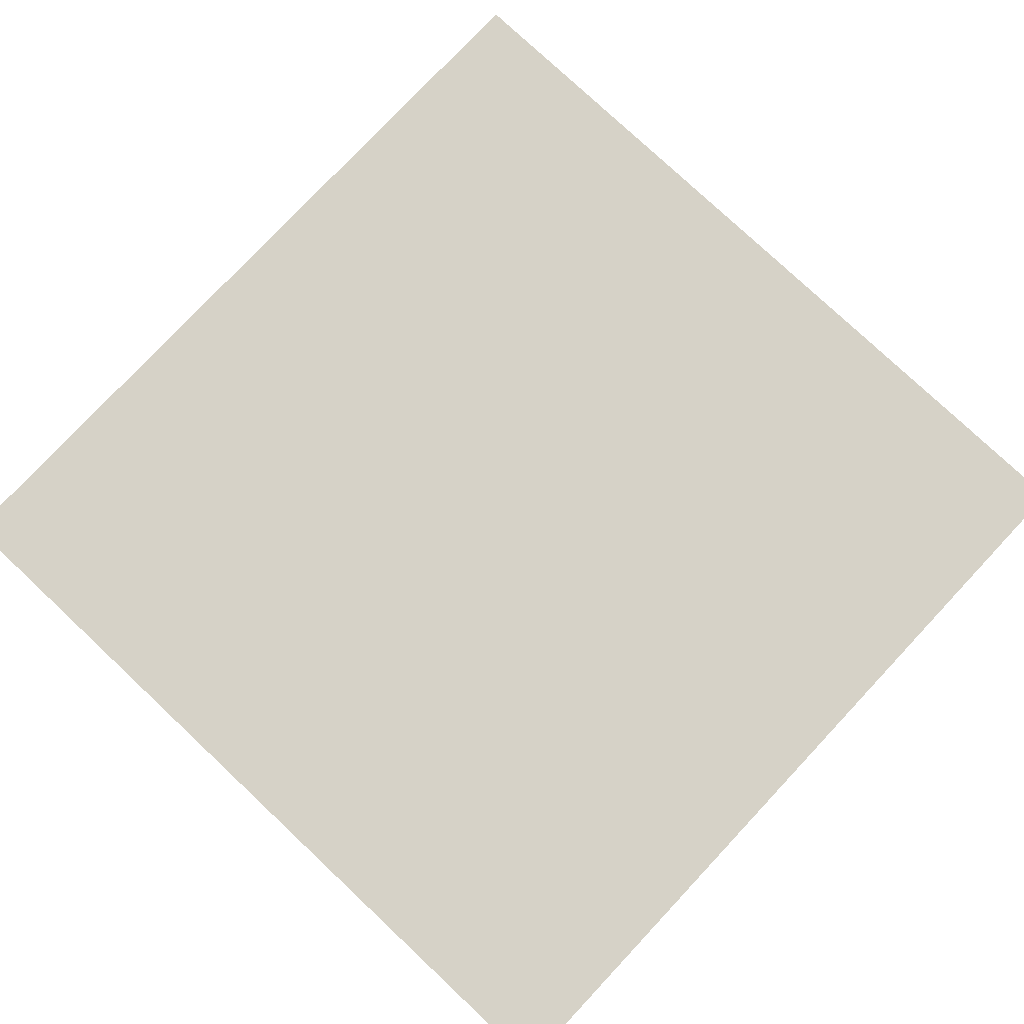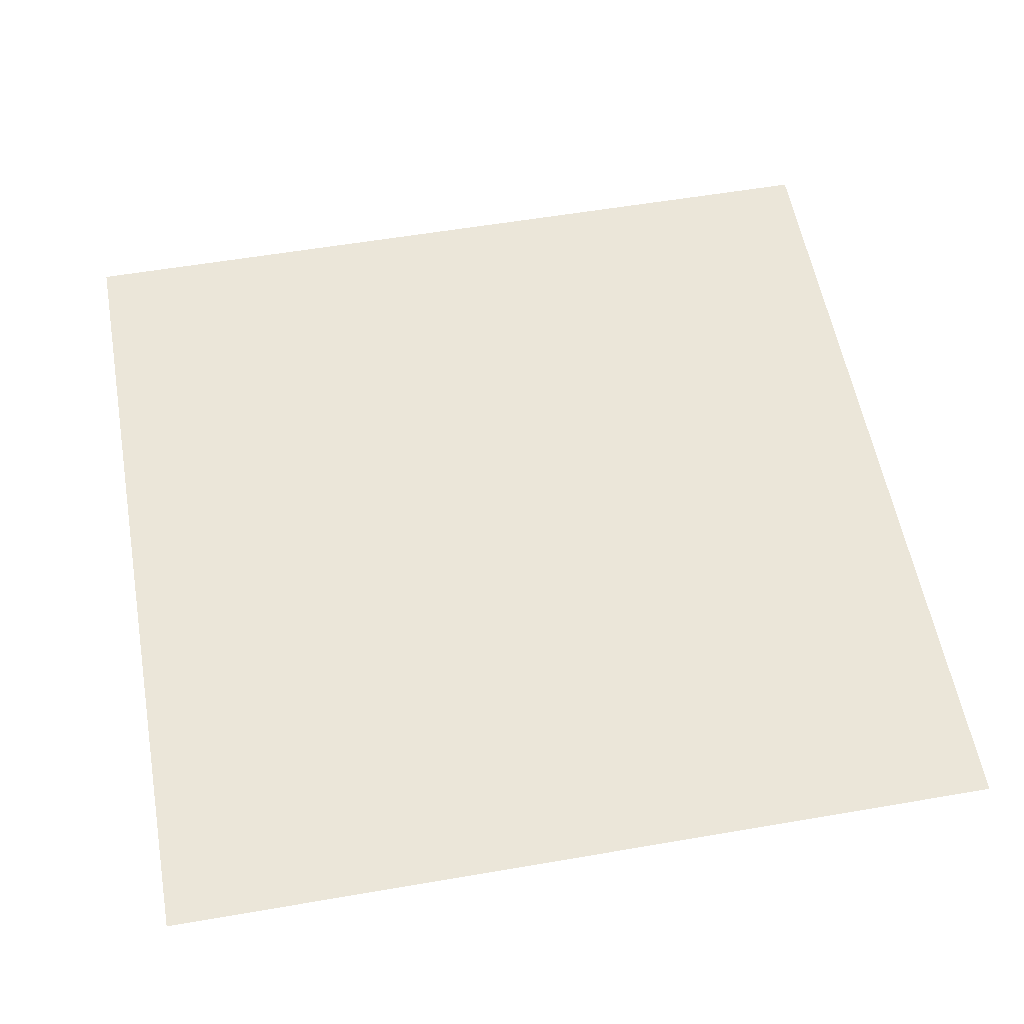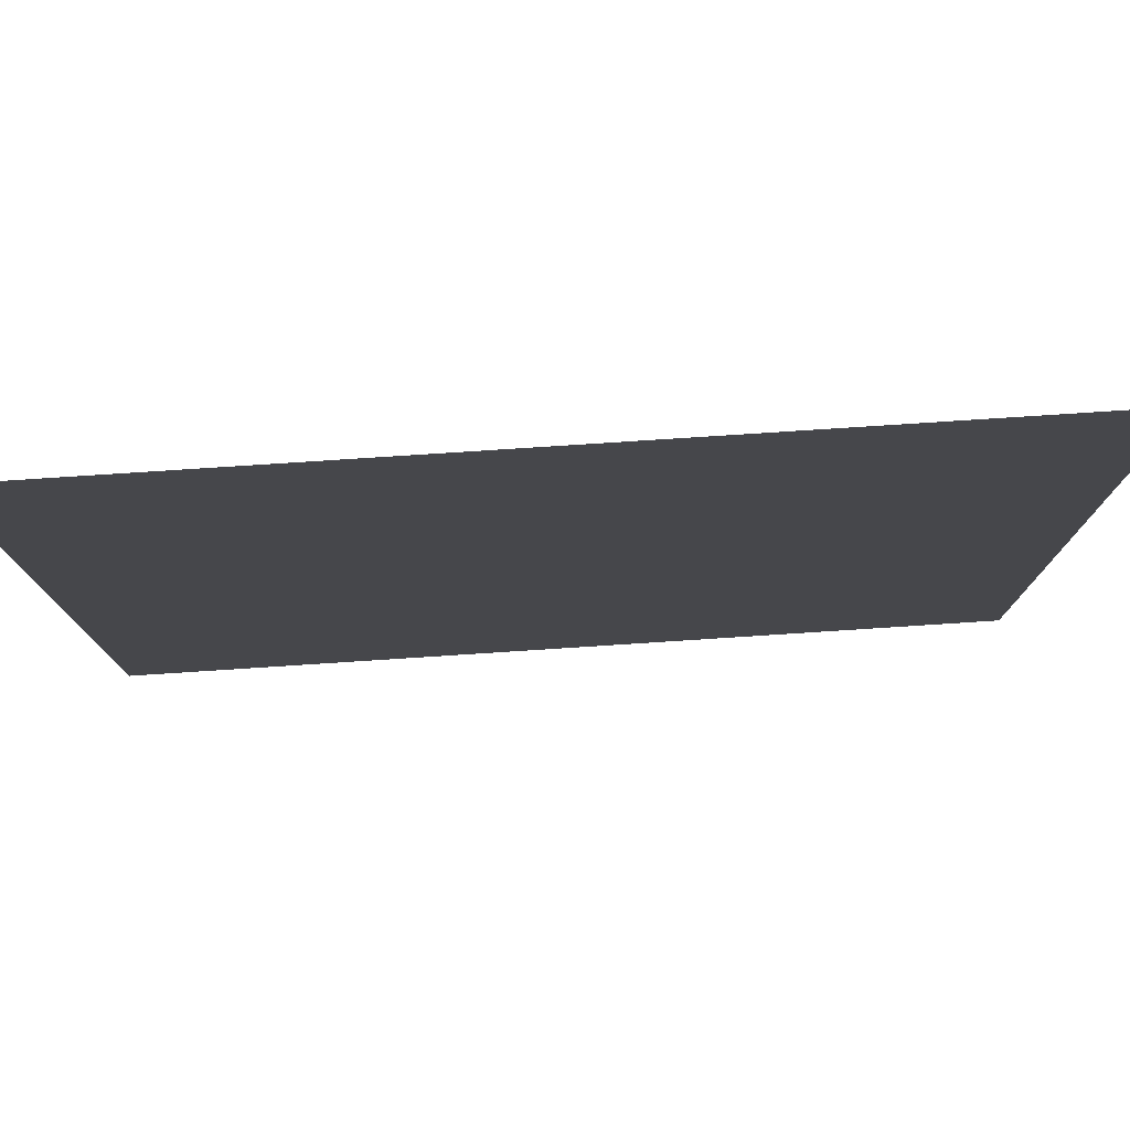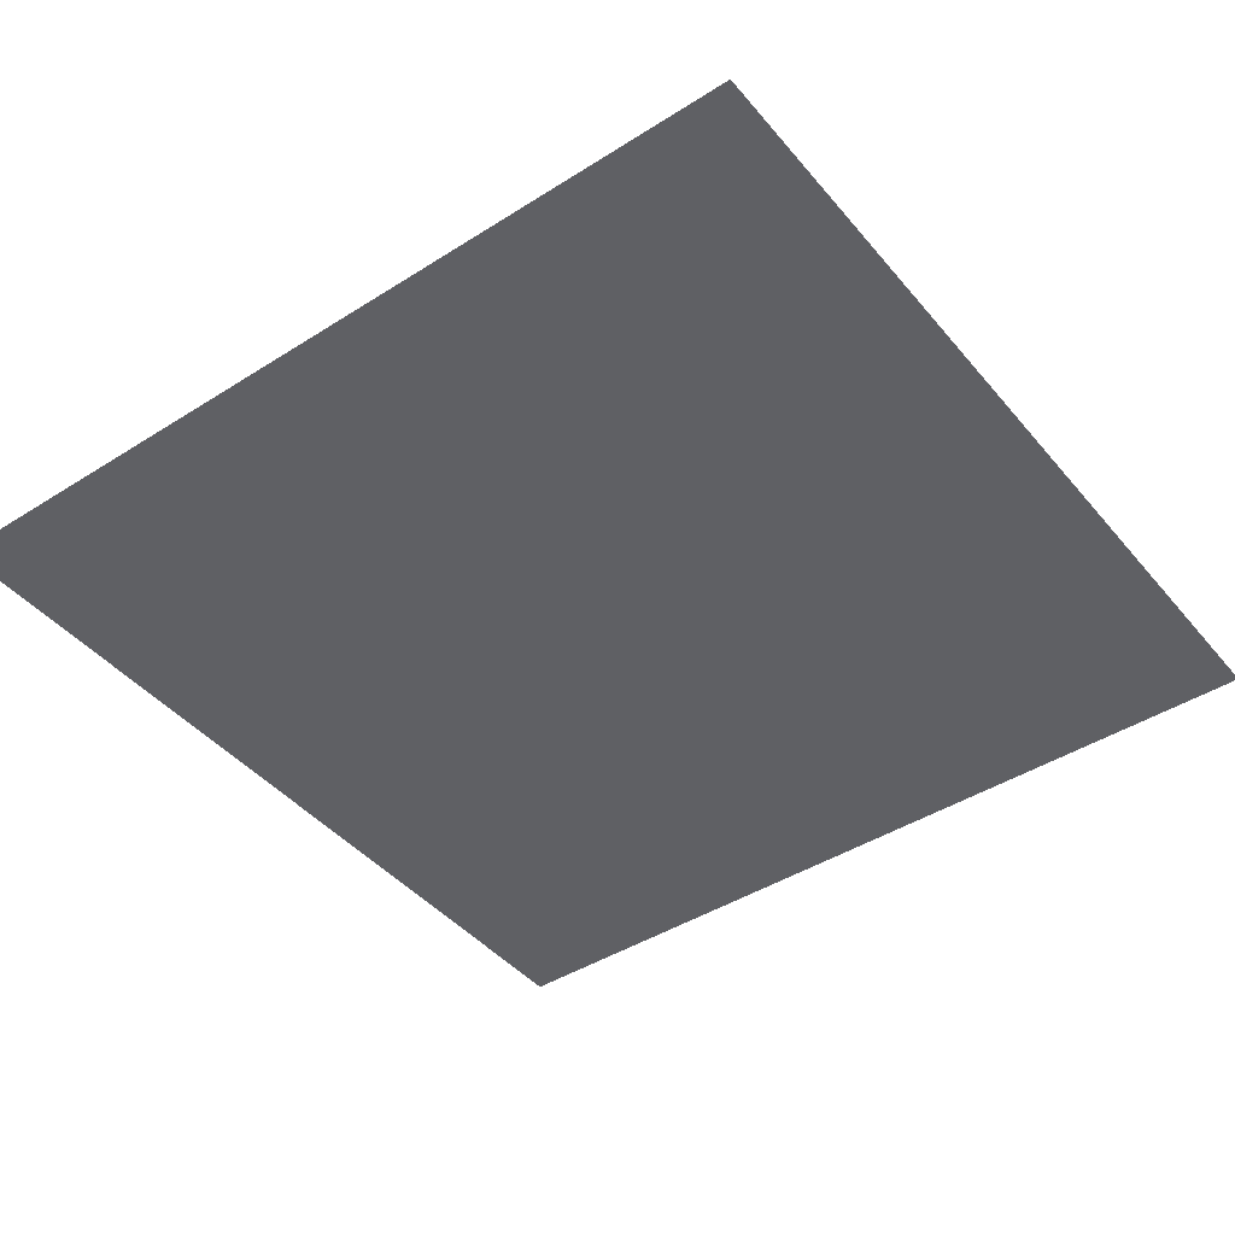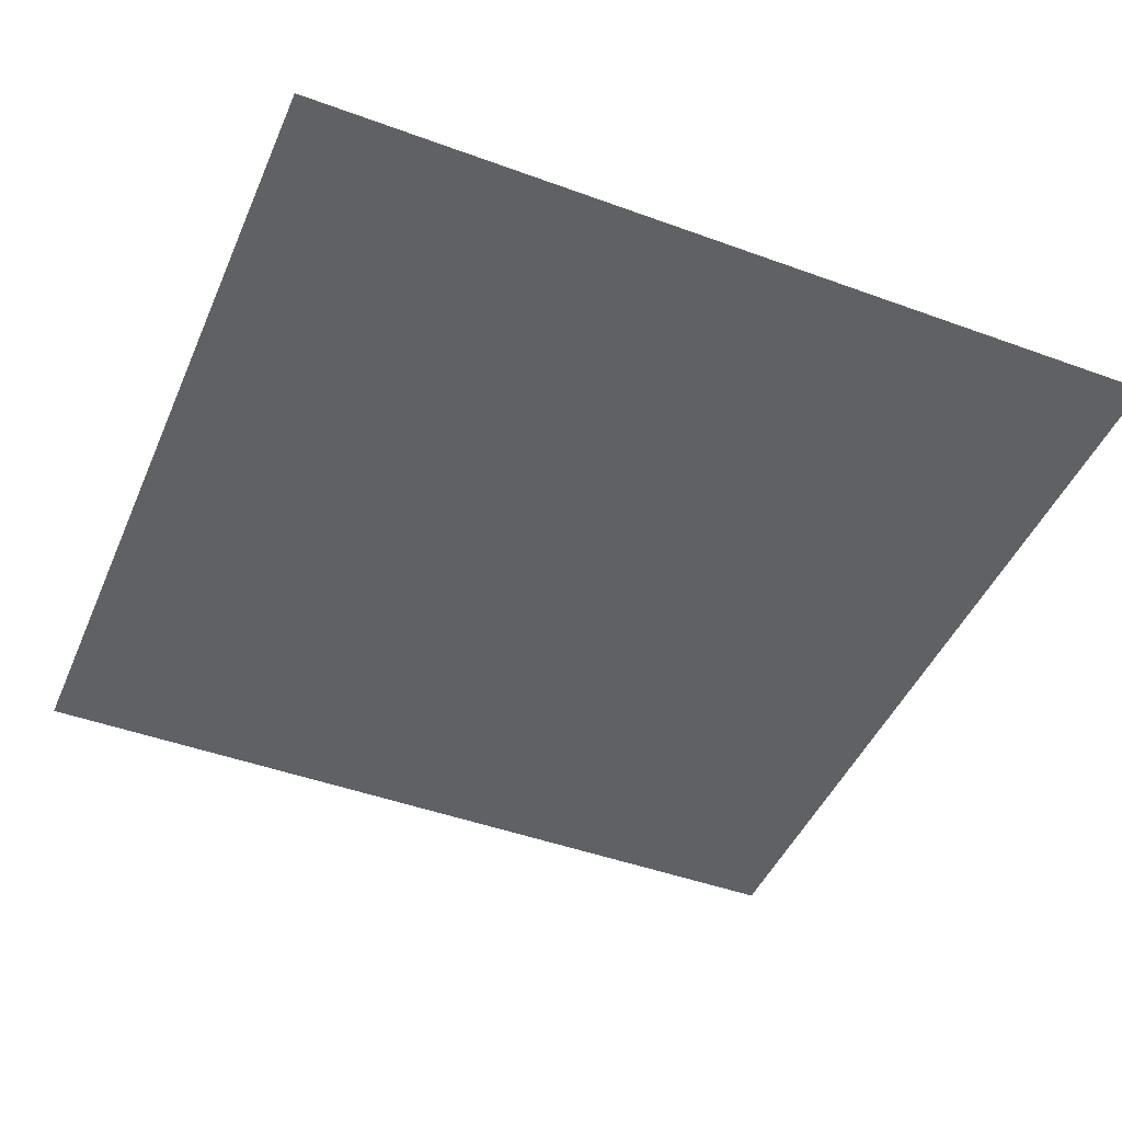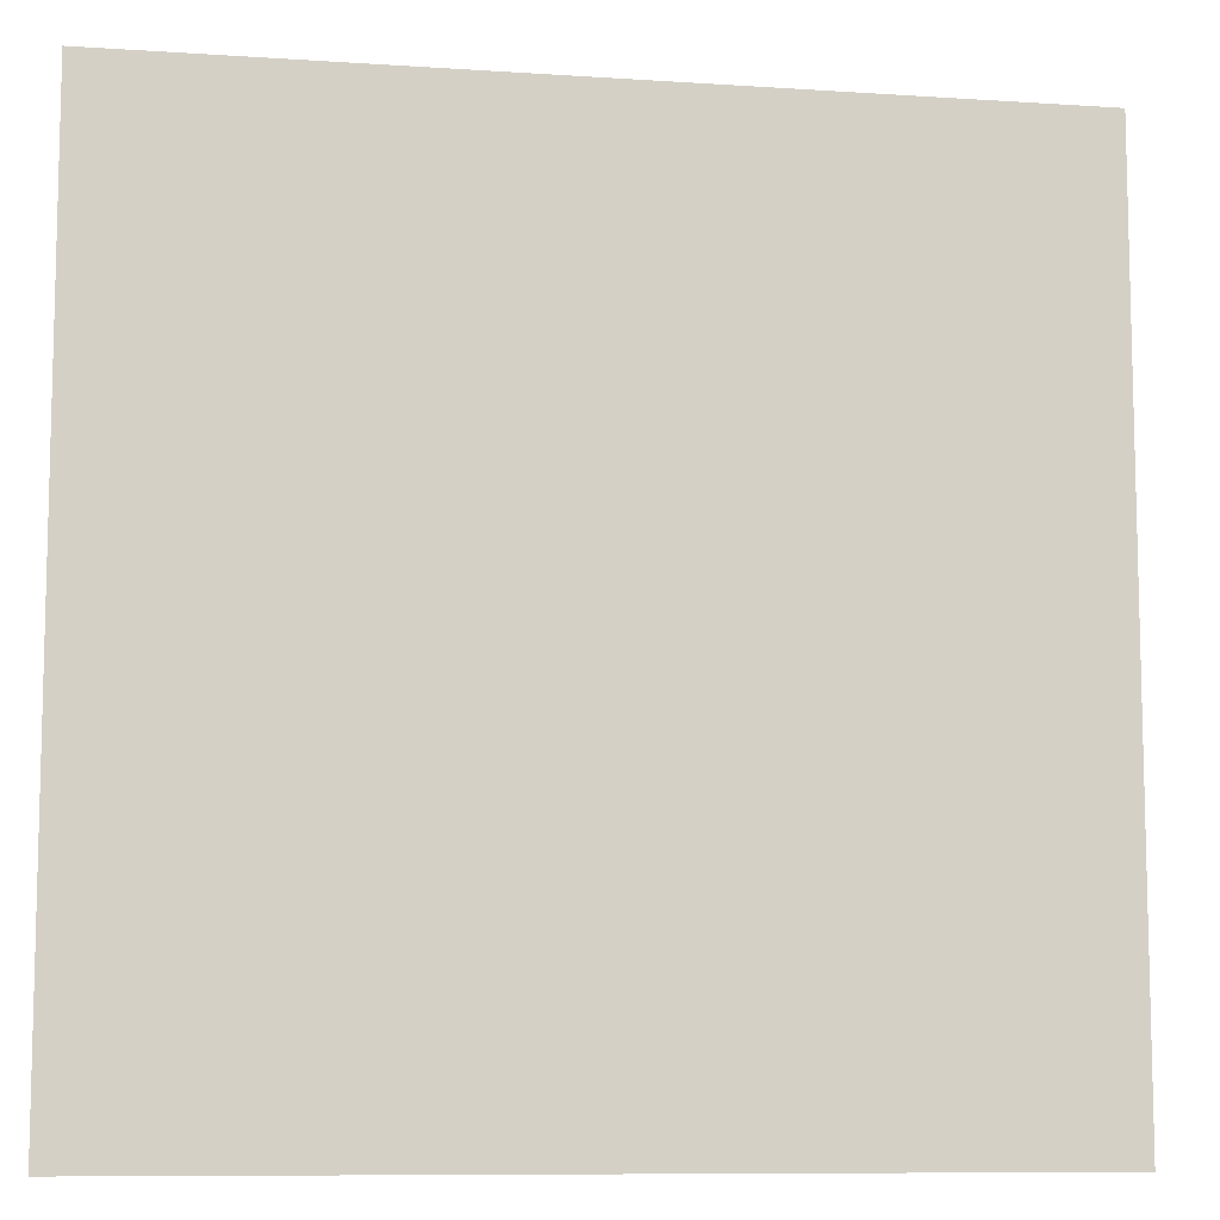
<metadata>
{"format":"obj","ext":"obj","renderer":"f3d","projection":"perspective","resolution":1024,"background":"white","views":[{"elev":78.5,"azim":-136.8,"up":"+Z"},{"elev":56.5,"azim":-10.2,"up":"+Z"},{"elev":79.0,"azim":-3.7,"up":"+Y"},{"elev":-43.4,"azim":-53.2,"up":"+Z"},{"elev":-46.1,"azim":67.3,"up":"+Z"},{"elev":-9.2,"azim":-10.0,"up":"+Y"}]}
</metadata>
<code>
v -7 -1 0
v -8 -1 0
v -8 0 0
v -7 0 0
g escenaNorte_2_mesh_0019
f 1 2 3 4

</code>
